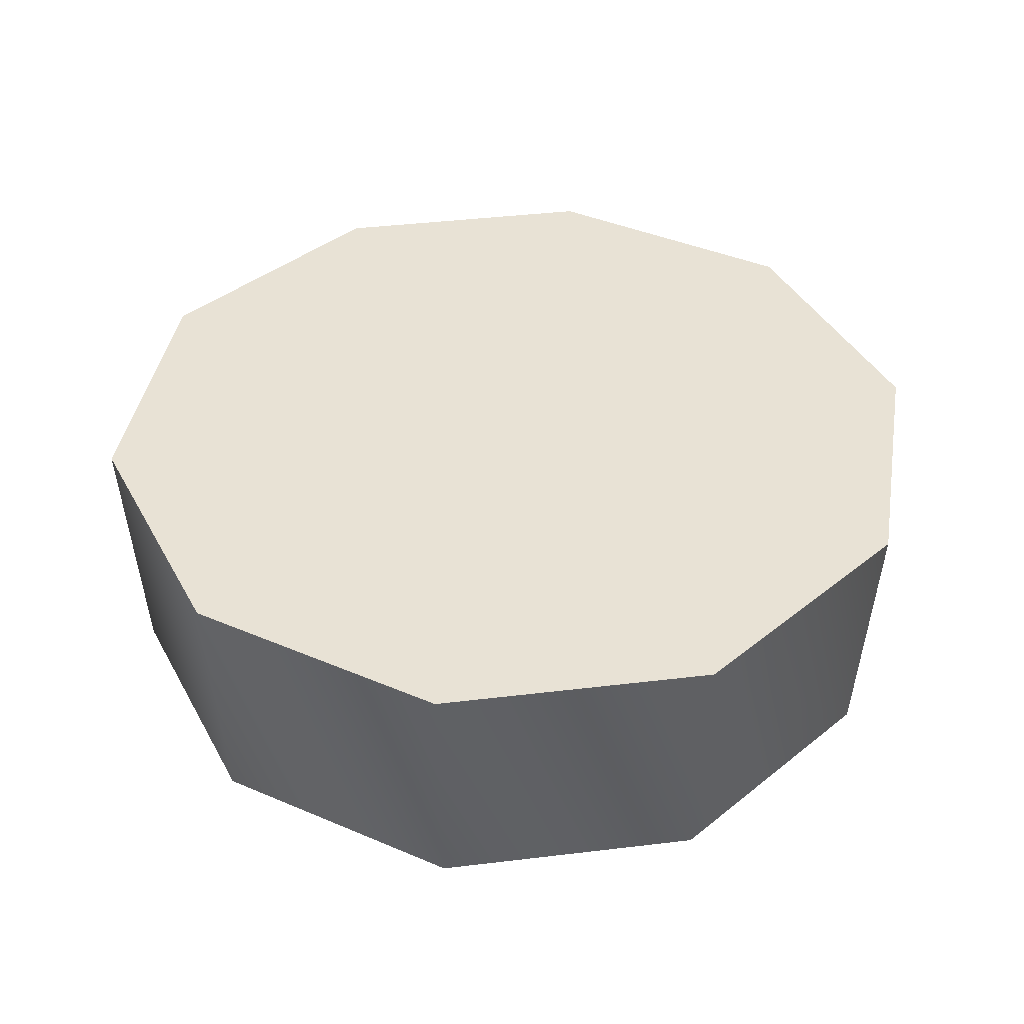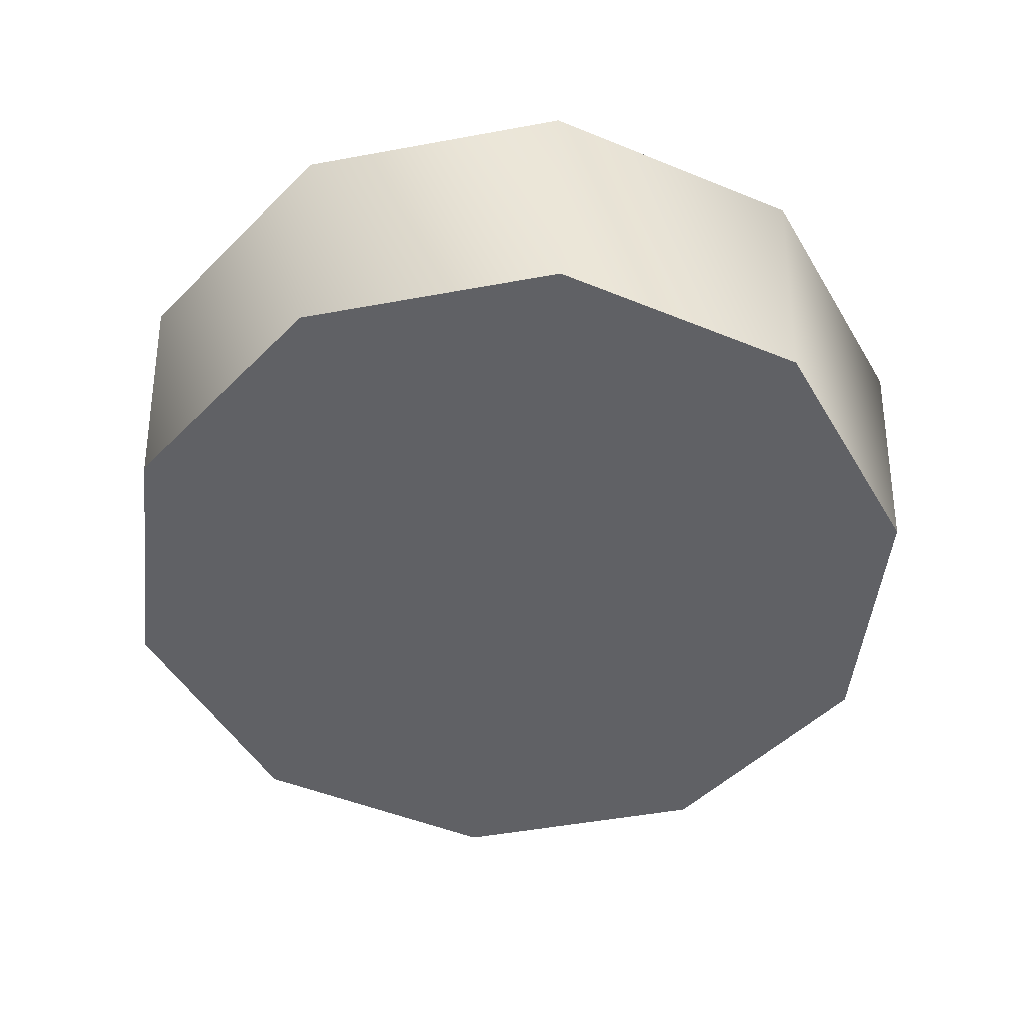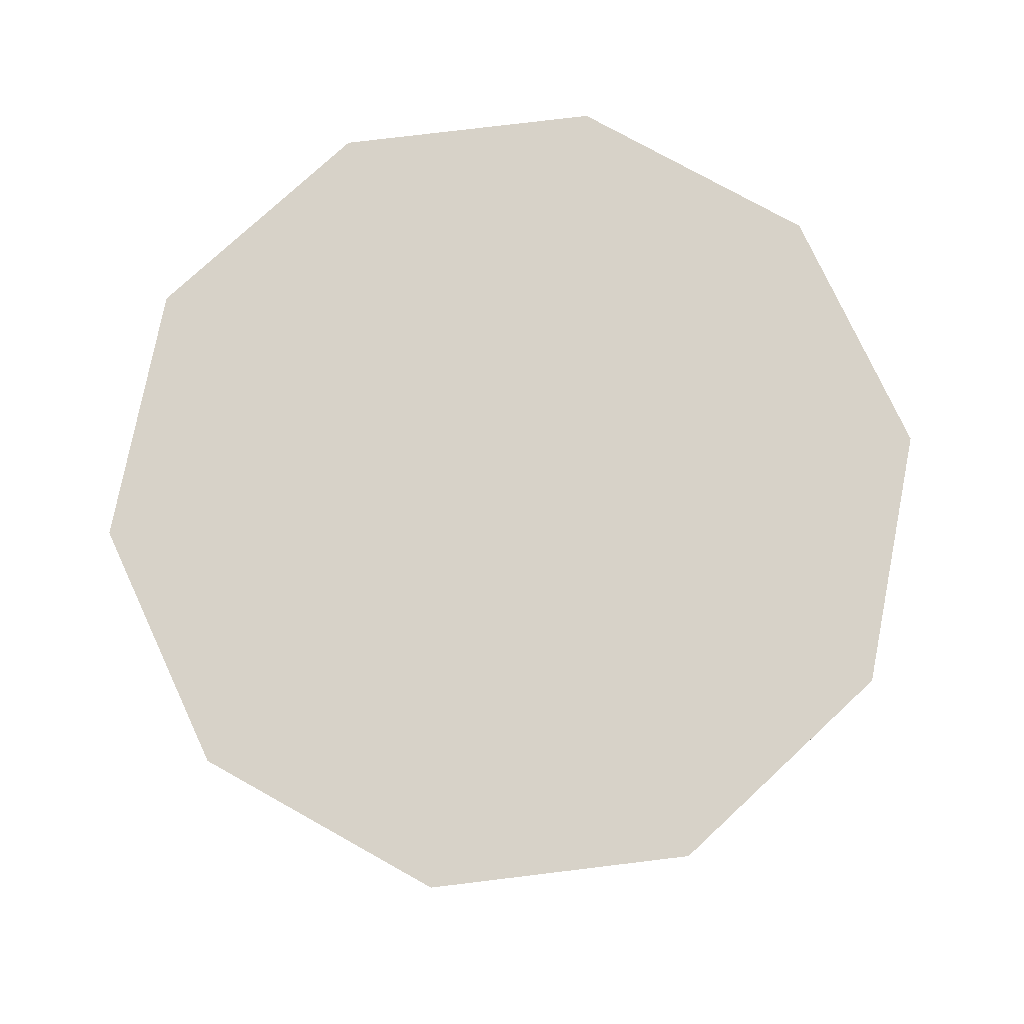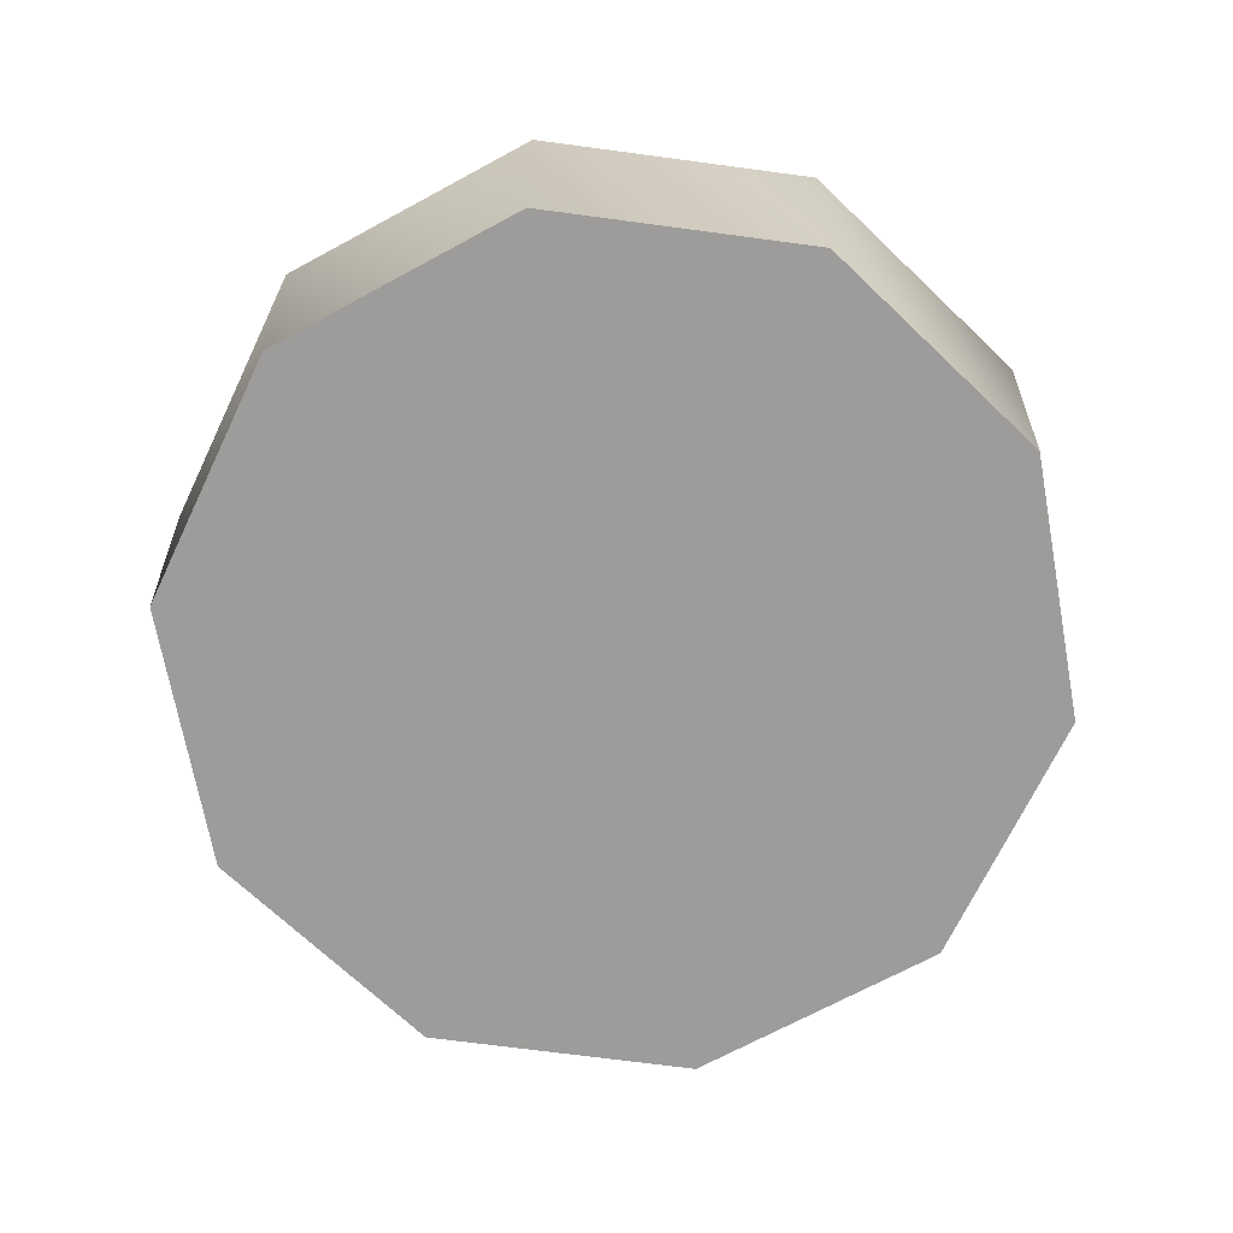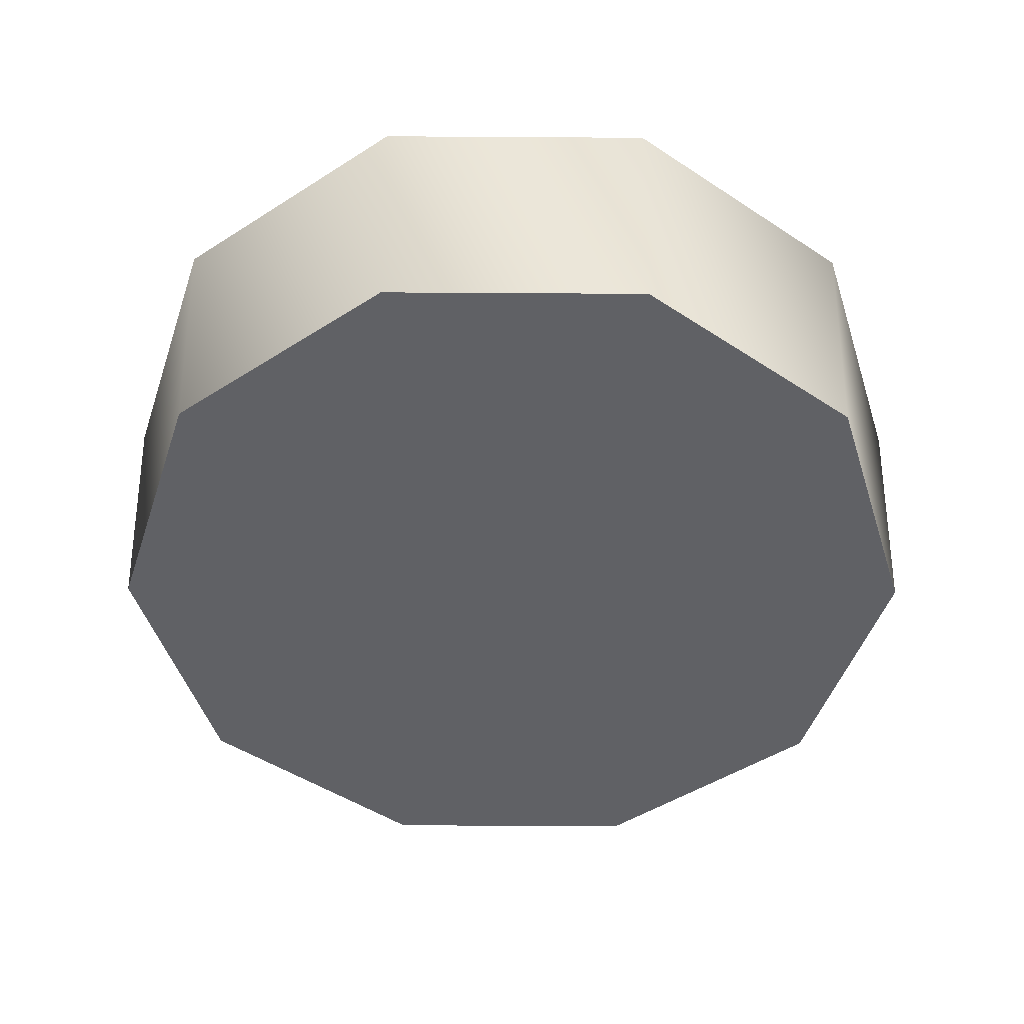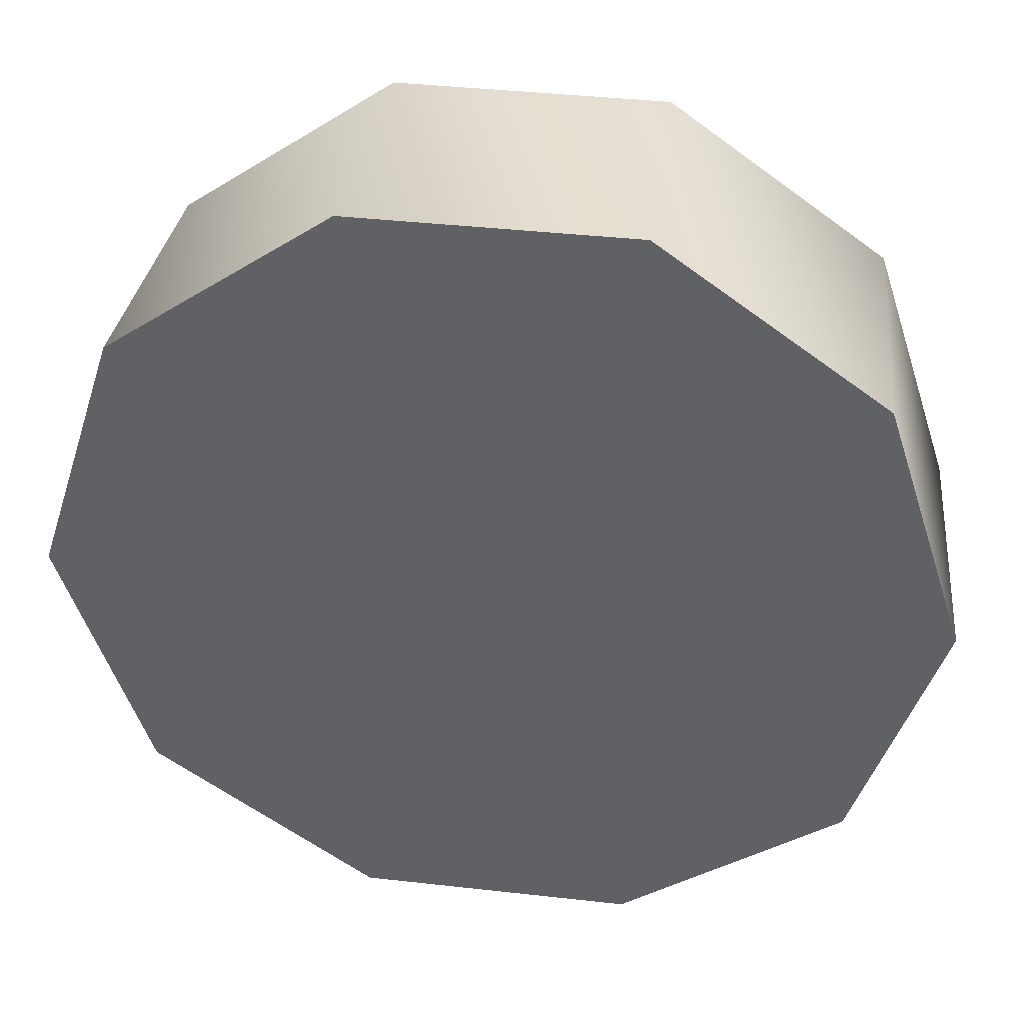
<metadata>
{"format":"obj","ext":"obj","renderer":"f3d","projection":"perspective","resolution":1024,"background":"white","views":[{"elev":40.6,"azim":-152.4,"up":"+Z"},{"elev":-48.9,"azim":155.6,"up":"+Z"},{"elev":77.3,"azim":-78.9,"up":"+Z"},{"elev":-70.2,"azim":-115.6,"up":"+Z"},{"elev":-48.2,"azim":-144.4,"up":"+Z"},{"elev":39.4,"azim":8.0,"up":"+Y"}]}
</metadata>
<code>
g Sphere02
v -18.02 13.64 -4.339
v -14.62 3.177 4.133
v -18.02 13.64 4.133
v -14.62 3.177 -4.339
v -5.716 -3.289 4.133
v -5.716 -3.289 -4.339
v -5.716 -3.289 -4.339
v 5.284 -3.289 4.133
v -5.716 -3.289 4.133
v 5.284 -3.289 -4.339
v 14.18 3.177 4.133
v 14.18 3.177 -4.339
v 17.58 13.64 4.133
v 17.58 13.64 -4.339
v 14.18 24.1 4.133
v 14.18 24.1 -4.339
v 5.284 30.57 4.133
v 5.284 30.57 -4.339
v -5.716 30.57 4.133
v -5.716 30.57 -4.339
v -14.62 24.1 4.133
v -14.62 24.1 -4.339
v -0.2161 13.64 4.133
v -18.02 13.64 4.133
v -14.62 3.177 4.133
v -5.716 -3.289 4.133
v 5.284 -3.289 4.133
v 14.18 3.177 4.133
v 17.58 13.64 4.133
v 14.18 24.1 4.133
v 5.284 30.57 4.133
v -5.716 30.57 4.133
v -14.62 24.1 4.133
v -18.02 13.64 -4.315
v -0.2161 13.64 -4.315
v -14.62 3.177 -4.315
v -5.716 -3.289 -4.315
v 5.284 -3.289 -4.315
v 14.18 3.177 -4.315
v 17.58 13.64 -4.315
v 14.18 24.1 -4.315
v 5.284 30.57 -4.315
v -5.716 30.57 -4.315
v -14.62 24.1 -4.315
v -21.36 13.64 6.033
v -16.68 1.674 -6.504
v -20.57 13.64 -6.504
v -17.32 1.213 6.033
v -6.506 -5.721 -6.504
v -6.749 -6.466 6.033
v 6.074 -5.721 -6.504
v 6.317 -6.466 6.033
v 16.25 1.674 -6.504
v 16.89 1.213 6.033
v 20.14 13.64 -6.504
v 20.92 13.64 6.033
v 16.25 25.6 -6.504
v 16.89 26.07 6.033
v 6.074 33 -6.504
v 6.317 33.74 6.033
v -6.506 33 -6.504
v -6.749 33.74 6.033
v -16.68 25.6 -6.504
v -17.32 26.07 6.033
v -0.2161 13.64 -6.538
v -20.57 13.64 -6.504
v -16.68 1.674 -6.504
v -6.506 -5.721 -6.504
v 6.074 -5.721 -6.504
v 16.25 1.674 -6.504
v 20.14 13.64 -6.504
v 16.25 25.6 -6.504
v 6.074 33 -6.504
v -6.506 33 -6.504
v -16.68 25.6 -6.504
v -21.36 13.64 6.033
v -0.2161 13.64 6.033
v -17.32 1.213 6.033
v -6.749 -6.466 6.033
v 6.317 -6.466 6.033
v 16.89 1.213 6.033
v 20.92 13.64 6.033
v 16.89 26.07 6.033
v 6.317 33.74 6.033
v -6.749 33.74 6.033
v -17.32 26.07 6.033
f 8 7 10
f 7 8 9
f 6 5 4
f 2 4 5
f 4 2 1
f 3 1 2
f 1 3 22
f 21 22 3
f 22 21 20
f 19 20 21
f 20 19 18
f 17 18 19
f 18 17 16
f 15 16 17
f 16 15 14
f 13 14 15
f 14 13 12
f 11 12 13
f 12 11 10
f 8 10 11
f 50 49 48
f 46 48 49
f 48 46 45
f 47 45 46
f 45 47 64
f 63 64 47
f 64 63 62
f 61 62 63
f 62 61 60
f 59 60 61
f 60 59 58
f 57 58 59
f 58 57 56
f 55 56 57
f 56 55 54
f 53 54 55
f 54 53 52
f 51 52 53
f 51 50 52
f 50 51 49
f 35 40 39
f 40 35 41
f 42 41 35
f 42 35 43
f 35 44 43
f 44 35 34
f 36 34 35
f 39 38 35
f 37 35 38
f 35 37 36
f 77 82 81
f 82 77 83
f 84 83 77
f 84 77 85
f 77 86 85
f 86 77 76
f 78 76 77
f 81 80 77
f 79 77 80
f 77 79 78
f 33 24 23
f 25 23 24
f 23 25 26
f 27 23 26
f 23 27 28
f 23 29 30
f 29 23 28
f 30 31 23
f 32 23 31
f 23 32 33
f 75 66 65
f 67 65 66
f 65 67 68
f 69 65 68
f 65 69 70
f 65 71 72
f 71 65 70
f 72 73 65
f 74 65 73
f 65 74 75

</code>
